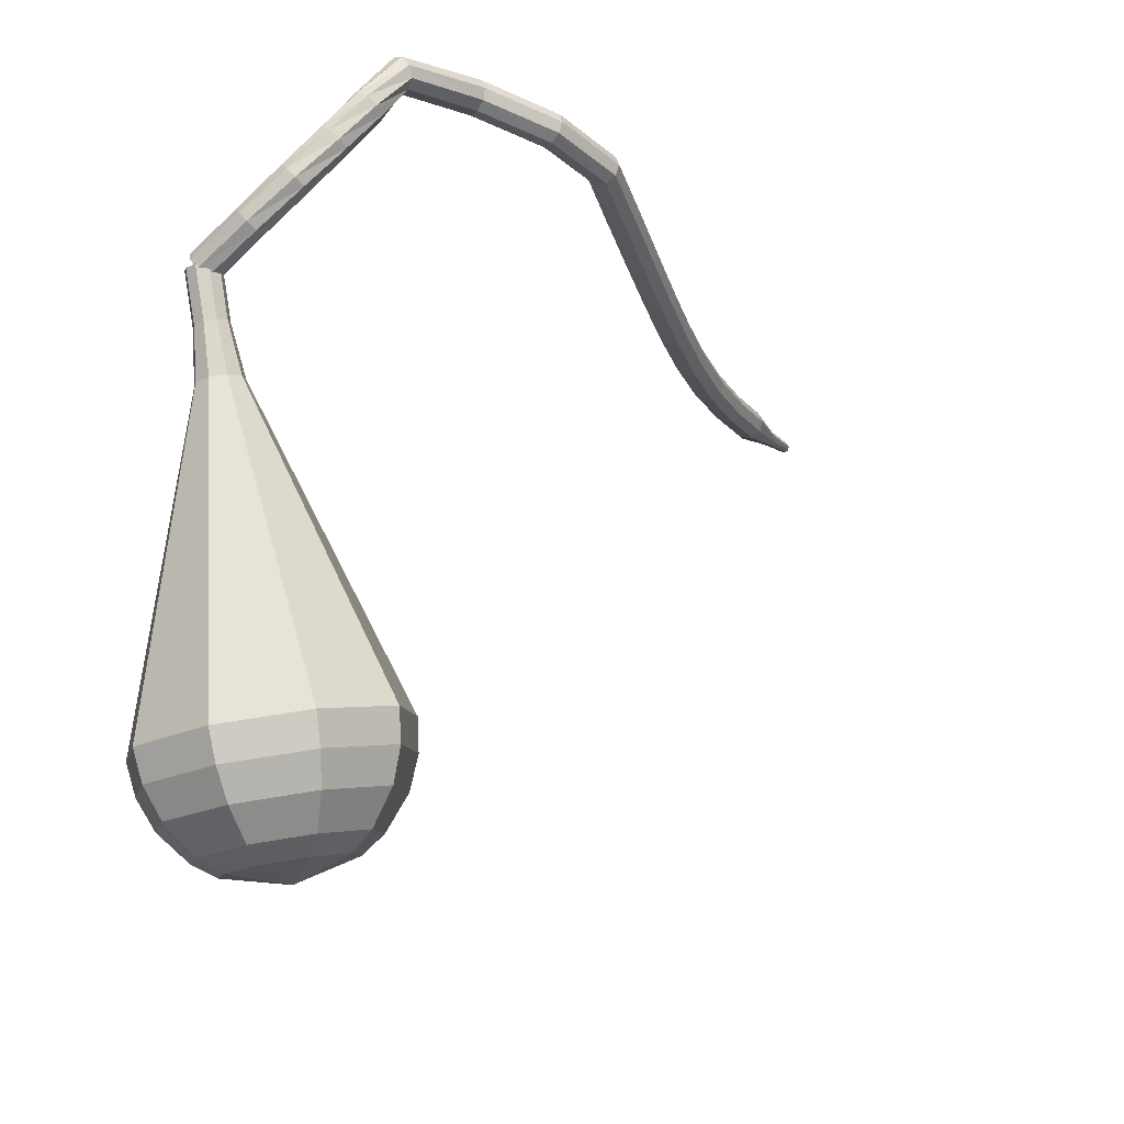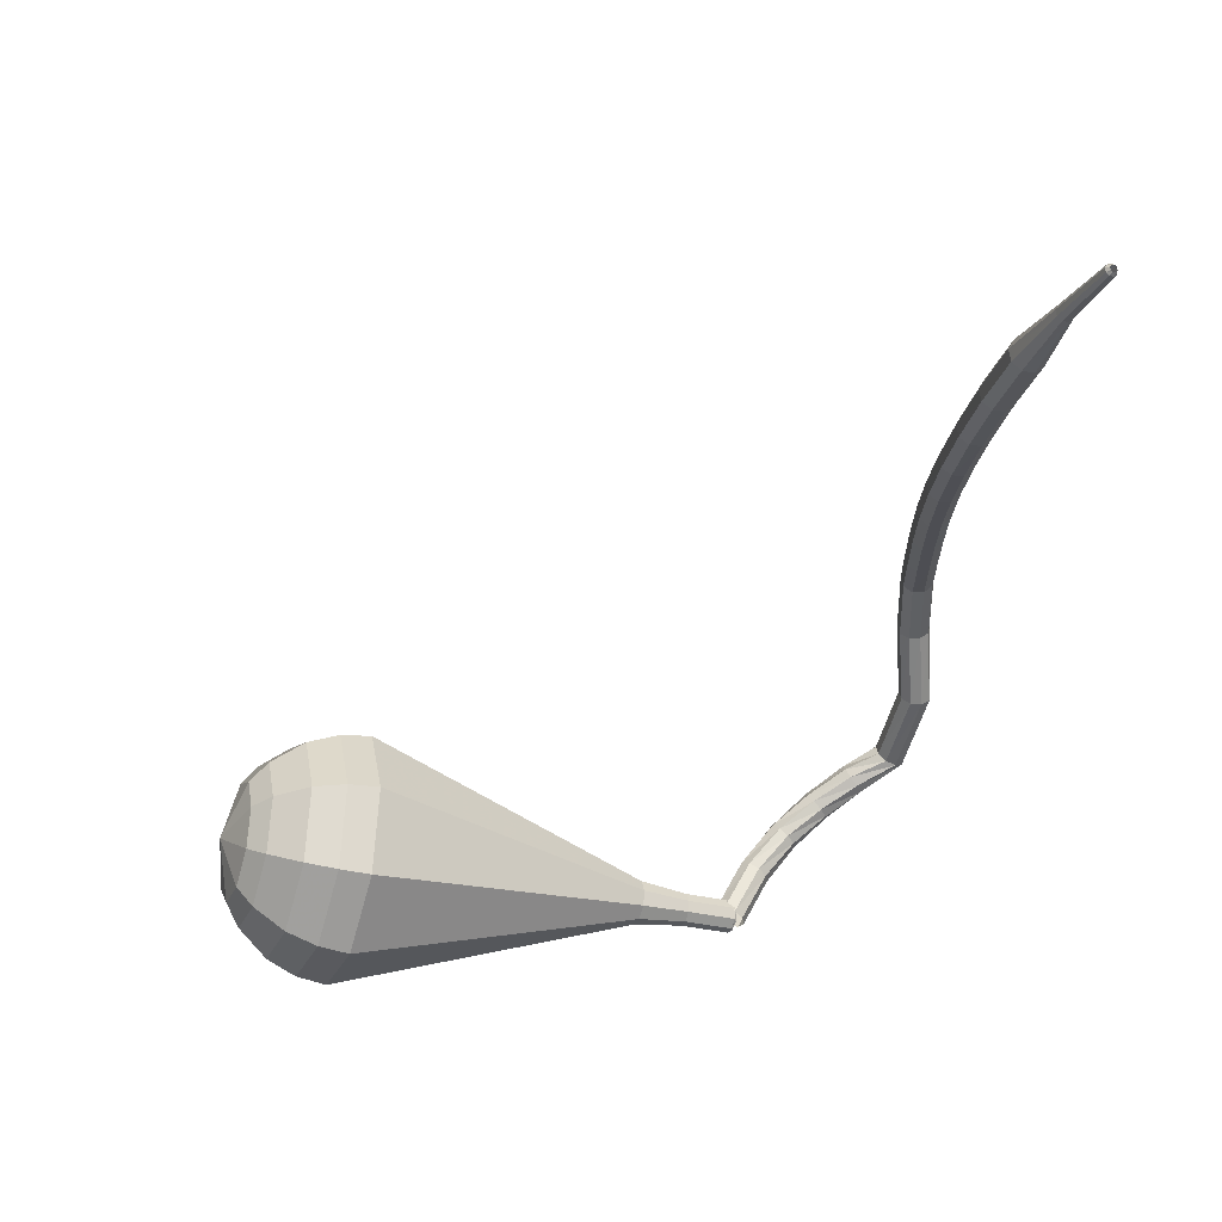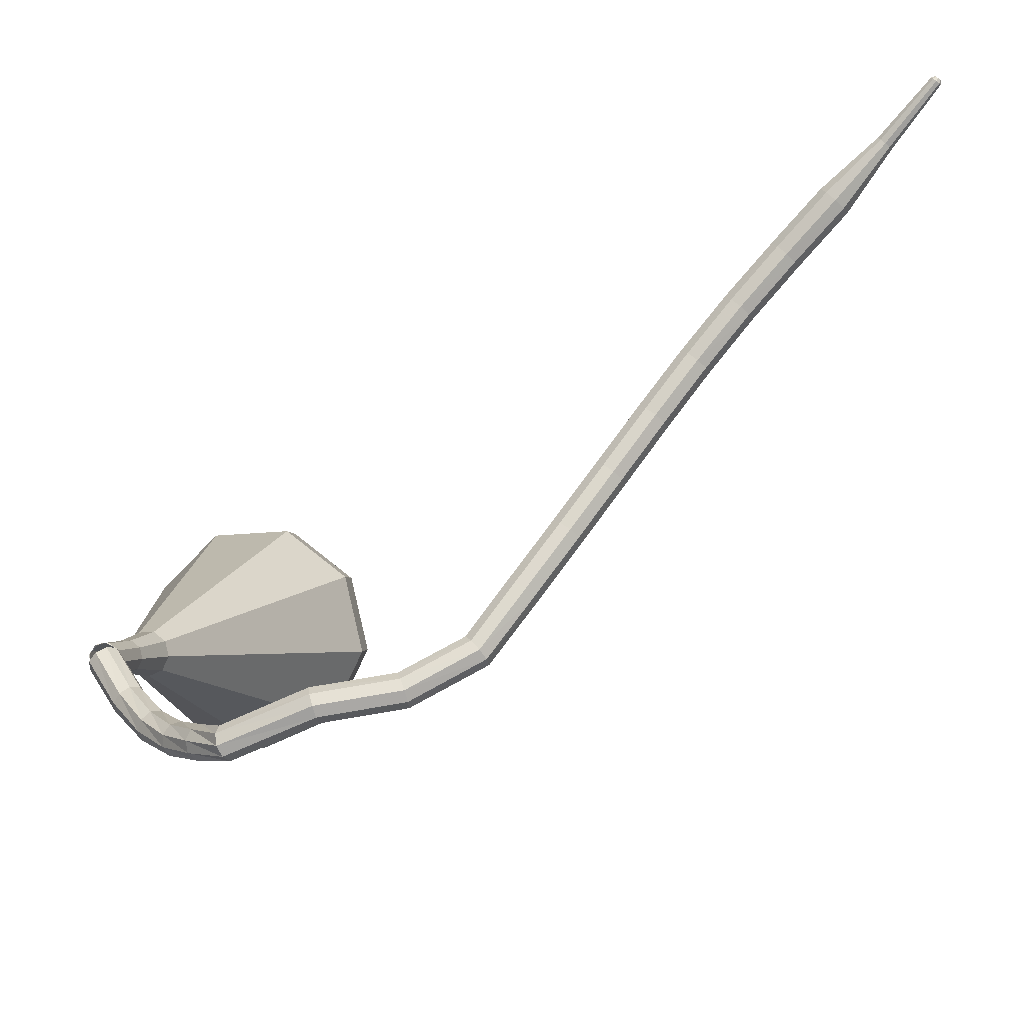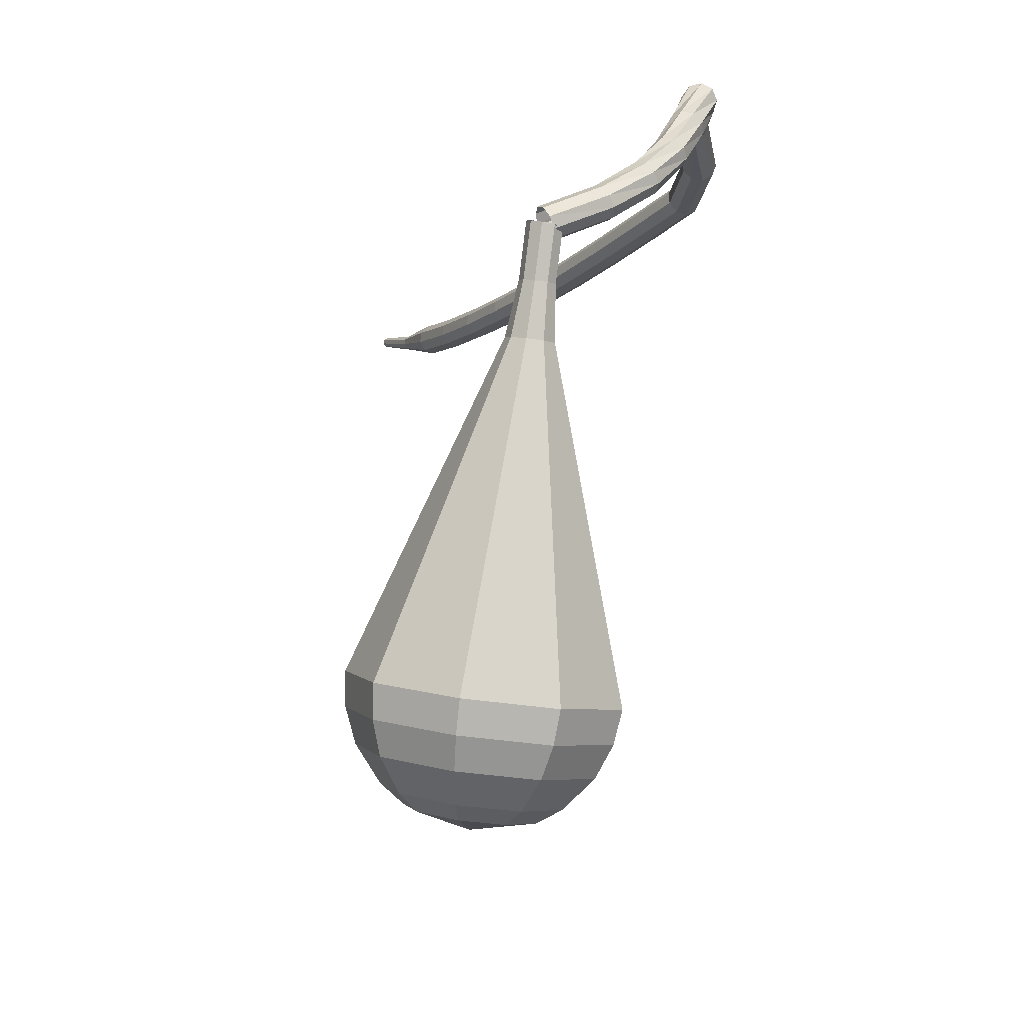
<metadata>
{"format":"obj","ext":"obj","renderer":"f3d","projection":"perspective","resolution":1024,"background":"white","views":[{"elev":-28.3,"azim":152.2,"up":"+Z"},{"elev":-63.2,"azim":-90.6,"up":"+Y"},{"elev":76.5,"azim":172.0,"up":"+Z"},{"elev":-17.9,"azim":102.4,"up":"+Z"}]}
</metadata>
<code>
g tube1
v 170.9 144.1 85.08
v 170.5 144.2 84.5
v 169.9 144.1 84.2
v 169.3 143.8 84.3
v 169 143.4 84.77
v 169.2 143.1 85.39
v 169.7 143.1 85.86
v 170.3 143.3 85.96
v 170.8 143.7 85.66
v 170.9 144.1 85.08
v 169.4 147 86.65
v 169.1 147.2 86.11
v 168.5 147 85.82
v 167.9 146.6 85.92
v 167.7 146.2 86.36
v 167.8 145.9 86.95
v 168.4 145.9 87.39
v 169 146.1 87.49
v 169.4 146.6 87.2
v 169.4 147 86.65
v 167.8 149.2 88.55
v 167.4 149.3 88.08
v 166.8 149.1 87.82
v 166.3 148.6 87.91
v 166.2 148 88.3
v 166.6 147.7 88.8
v 167.1 147.7 89.19
v 167.7 148.1 89.28
v 168 148.7 89.02
v 167.8 149.2 88.55
v 166.1 150.6 90.67
v 165.6 150.6 90.26
v 165 150.3 90.05
v 164.8 149.6 90.12
v 164.9 149.1 90.46
v 165.3 148.8 90.89
v 165.9 148.9 91.22
v 166.3 149.4 91.3
v 166.4 150.1 91.08
v 166.1 150.6 90.67
v 164.4 151.4 92.93
v 163.9 151.3 92.55
v 163.4 150.9 92.35
v 163.2 150.2 92.42
v 163.4 149.7 92.73
v 164 149.5 93.13
v 164.5 149.7 93.44
v 164.9 150.3 93.51
v 164.8 150.9 93.31
v 164.4 151.4 92.93
v 162.4 152 95.23
v 162.2 151.7 94.67
v 162 151.1 94.36
v 162.2 150.4 94.47
v 162.5 150 94.93
v 162.8 150.1 95.53
v 163 150.5 96
v 163 151.2 96.1
v 162.8 151.8 95.8
v 162.4 152 95.23
v 157.5 150.8 96.4
v 157.5 150.6 95.76
v 157.5 150 95.42
v 157.6 149.3 95.53
v 157.7 148.9 96.06
v 157.8 148.9 96.74
v 157.8 149.3 97.26
v 157.7 150 97.38
v 157.6 150.6 97.04
v 157.5 150.8 96.4
v 152.7 150.6 96.01
v 152.8 150.4 95.37
v 152.9 149.8 95.03
v 153.1 149.2 95.15
v 153.1 148.7 95.67
v 153.1 148.7 96.35
v 153 149.1 96.88
v 152.8 149.8 96.99
v 152.7 150.4 96.65
v 152.7 150.6 96.01
v 148.2 148.9 95.83
v 148.4 148.7 95.19
v 148.7 148.2 94.85
v 149.1 147.6 94.97
v 149.3 147.3 95.49
v 149.3 147.2 96.18
v 149 147.6 96.7
v 148.6 148.2 96.82
v 148.3 148.7 96.48
v 148.2 148.9 95.83
v 145.2 145.8 95.63
v 145.4 145.7 94.99
v 145.8 145.3 94.65
v 146.3 144.8 94.76
v 146.6 144.5 95.29
v 146.6 144.5 95.97
v 146.2 144.8 96.49
v 145.8 145.2 96.61
v 145.3 145.6 96.27
v 145.2 145.8 95.63
v 142.4 142.9 95.45
v 142.5 142.8 94.81
v 143 142.4 94.47
v 143.5 141.9 94.59
v 143.8 141.6 95.11
v 143.7 141.6 95.79
v 143.4 141.9 96.32
v 142.9 142.3 96.43
v 142.5 142.7 96.09
v 142.4 142.9 95.45
v 139.6 140 95.35
v 139.7 139.9 94.71
v 140.2 139.5 94.37
v 140.7 139 94.48
v 141 138.7 95.01
v 141 138.7 95.69
v 140.6 139 96.22
v 140.2 139.5 96.34
v 139.7 139.9 95.99
v 139.6 140 95.35
v 136.8 137.2 95.38
v 137 137 94.74
v 137.4 136.6 94.39
v 137.9 136.1 94.51
v 138.2 135.8 95.04
v 138.2 135.9 95.72
v 137.9 136.2 96.24
v 137.4 136.7 96.36
v 137 137.1 96.02
v 136.8 137.2 95.38
v 134.1 134.5 95.57
v 134.2 134.3 94.93
v 134.6 133.9 94.59
v 135.1 133.4 94.71
v 135.4 133.1 95.23
v 135.5 133.1 95.91
v 135.2 133.5 96.44
v 134.7 134 96.55
v 134.3 134.4 96.21
v 134.1 134.5 95.57
v 131.3 131.9 95.97
v 131.4 131.7 95.33
v 131.8 131.2 94.99
v 132.2 130.7 95.11
v 132.6 130.5 95.63
v 132.6 130.5 96.31
v 132.4 130.9 96.83
v 132 131.4 96.94
v 131.5 131.8 96.61
v 131.3 131.9 95.97
v 128.4 129.5 96.6
v 128.5 129.2 95.96
v 128.8 128.7 95.63
v 129.2 128.2 95.75
v 129.6 127.9 96.26
v 129.7 128 96.93
v 129.5 128.4 97.44
v 129.1 129 97.56
v 128.7 129.4 97.23
v 128.4 129.5 96.6
v 125.4 127.1 97.48
v 125.4 126.8 96.86
v 125.7 126.3 96.53
v 126.2 125.8 96.64
v 126.5 125.5 97.15
v 126.7 125.6 97.81
v 126.5 126 98.32
v 126.1 126.6 98.43
v 125.7 127 98.1
v 125.4 127.1 97.48
v 122.6 124.2 98.65
v 122.6 124 98.35
v 122.8 123.8 98.18
v 123 123.5 98.24
v 123.2 123.4 98.49
v 123.3 123.5 98.81
v 123.2 123.7 99.06
v 123 124 99.12
v 122.8 124.2 98.96
v 122.6 124.2 98.65
v 119.7 121.4 100.1
v 119.6 121.3 99.91
v 119.7 121.2 99.8
v 119.9 121 99.84
v 120 120.9 100
v 120.1 121 100.2
v 120.1 121.1 100.4
v 119.9 121.3 100.4
v 119.8 121.4 100.3
v 119.7 121.4 100.1
v 119.6 121.2 100.2
v 119.6 121.2 100.1
v 119.7 121 100
v 119.8 121 100
v 119.8 120.9 100.1
v 119.9 121 100.2
v 119.9 121 100.3
v 119.8 121.2 100.4
v 119.7 121.2 100.3
v 119.6 121.2 100.2
f 1 2 12
f 12 11 1
f 2 3 13
f 13 12 2
f 3 4 14
f 14 13 3
f 4 5 15
f 15 14 4
f 5 6 16
f 16 15 5
f 6 7 17
f 17 16 6
f 7 8 18
f 18 17 7
f 8 9 19
f 19 18 8
f 9 10 20
f 20 19 9
f 11 12 22
f 22 21 11
f 12 13 23
f 23 22 12
f 13 14 24
f 24 23 13
f 14 15 25
f 25 24 14
f 15 16 26
f 26 25 15
f 16 17 27
f 27 26 16
f 17 18 28
f 28 27 17
f 18 19 29
f 29 28 18
f 19 20 30
f 30 29 19
f 21 22 32
f 32 31 21
f 22 23 33
f 33 32 22
f 23 24 34
f 34 33 23
f 24 25 35
f 35 34 24
f 25 26 36
f 36 35 25
f 26 27 37
f 37 36 26
f 27 28 38
f 38 37 27
f 28 29 39
f 39 38 28
f 29 30 40
f 40 39 29
f 31 32 42
f 42 41 31
f 32 33 43
f 43 42 32
f 33 34 44
f 44 43 33
f 34 35 45
f 45 44 34
f 35 36 46
f 46 45 35
f 36 37 47
f 47 46 36
f 37 38 48
f 48 47 37
f 38 39 49
f 49 48 38
f 39 40 50
f 50 49 39
f 41 42 52
f 52 51 41
f 42 43 53
f 53 52 42
f 43 44 54
f 54 53 43
f 44 45 55
f 55 54 44
f 45 46 56
f 56 55 45
f 46 47 57
f 57 56 46
f 47 48 58
f 58 57 47
f 48 49 59
f 59 58 48
f 49 50 60
f 60 59 49
f 51 52 62
f 62 61 51
f 52 53 63
f 63 62 52
f 53 54 64
f 64 63 53
f 54 55 65
f 65 64 54
f 55 56 66
f 66 65 55
f 56 57 67
f 67 66 56
f 57 58 68
f 68 67 57
f 58 59 69
f 69 68 58
f 59 60 70
f 70 69 59
f 61 62 72
f 72 71 61
f 62 63 73
f 73 72 62
f 63 64 74
f 74 73 63
f 64 65 75
f 75 74 64
f 65 66 76
f 76 75 65
f 66 67 77
f 77 76 66
f 67 68 78
f 78 77 67
f 68 69 79
f 79 78 68
f 69 70 80
f 80 79 69
f 71 72 82
f 82 81 71
f 72 73 83
f 83 82 72
f 73 74 84
f 84 83 73
f 74 75 85
f 85 84 74
f 75 76 86
f 86 85 75
f 76 77 87
f 87 86 76
f 77 78 88
f 88 87 77
f 78 79 89
f 89 88 78
f 79 80 90
f 90 89 79
f 81 82 92
f 92 91 81
f 82 83 93
f 93 92 82
f 83 84 94
f 94 93 83
f 84 85 95
f 95 94 84
f 85 86 96
f 96 95 85
f 86 87 97
f 97 96 86
f 87 88 98
f 98 97 87
f 88 89 99
f 99 98 88
f 89 90 100
f 100 99 89
f 91 92 102
f 102 101 91
f 92 93 103
f 103 102 92
f 93 94 104
f 104 103 93
f 94 95 105
f 105 104 94
f 95 96 106
f 106 105 95
f 96 97 107
f 107 106 96
f 97 98 108
f 108 107 97
f 98 99 109
f 109 108 98
f 99 100 110
f 110 109 99
f 101 102 112
f 112 111 101
f 102 103 113
f 113 112 102
f 103 104 114
f 114 113 103
f 104 105 115
f 115 114 104
f 105 106 116
f 116 115 105
f 106 107 117
f 117 116 106
f 107 108 118
f 118 117 107
f 108 109 119
f 119 118 108
f 109 110 120
f 120 119 109
f 111 112 122
f 122 121 111
f 112 113 123
f 123 122 112
f 113 114 124
f 124 123 113
f 114 115 125
f 125 124 114
f 115 116 126
f 126 125 115
f 116 117 127
f 127 126 116
f 117 118 128
f 128 127 117
f 118 119 129
f 129 128 118
f 119 120 130
f 130 129 119
f 121 122 132
f 132 131 121
f 122 123 133
f 133 132 122
f 123 124 134
f 134 133 123
f 124 125 135
f 135 134 124
f 125 126 136
f 136 135 125
f 126 127 137
f 137 136 126
f 127 128 138
f 138 137 127
f 128 129 139
f 139 138 128
f 129 130 140
f 140 139 129
f 131 132 142
f 142 141 131
f 132 133 143
f 143 142 132
f 133 134 144
f 144 143 133
f 134 135 145
f 145 144 134
f 135 136 146
f 146 145 135
f 136 137 147
f 147 146 136
f 137 138 148
f 148 147 137
f 138 139 149
f 149 148 138
f 139 140 150
f 150 149 139
f 141 142 152
f 152 151 141
f 142 143 153
f 153 152 142
f 143 144 154
f 154 153 143
f 144 145 155
f 155 154 144
f 145 146 156
f 156 155 145
f 146 147 157
f 157 156 146
f 147 148 158
f 158 157 147
f 148 149 159
f 159 158 148
f 149 150 160
f 160 159 149
f 151 152 162
f 162 161 151
f 152 153 163
f 163 162 152
f 153 154 164
f 164 163 153
f 154 155 165
f 165 164 154
f 155 156 166
f 166 165 155
f 156 157 167
f 167 166 156
f 157 158 168
f 168 167 157
f 158 159 169
f 169 168 158
f 159 160 170
f 170 169 159
f 161 162 172
f 172 171 161
f 162 163 173
f 173 172 162
f 163 164 174
f 174 173 163
f 164 165 175
f 175 174 164
f 165 166 176
f 176 175 165
f 166 167 177
f 177 176 166
f 167 168 178
f 178 177 167
f 168 169 179
f 179 178 168
f 169 170 180
f 180 179 169
f 171 172 182
f 182 181 171
f 172 173 183
f 183 182 172
f 173 174 184
f 184 183 173
f 174 175 185
f 185 184 174
f 175 176 186
f 186 185 175
f 176 177 187
f 187 186 176
f 177 178 188
f 188 187 177
f 178 179 189
f 189 188 178
f 179 180 190
f 190 189 179
f 181 182 192
f 192 191 181
f 182 183 193
f 193 192 182
f 183 184 194
f 194 193 183
f 184 185 195
f 195 194 184
f 185 186 196
f 196 195 185
f 186 187 197
f 197 196 186
f 187 188 198
f 198 197 187
f 188 189 199
f 199 198 188
f 189 190 200
f 200 199 189
v 169.2 144.4 85.08
v 169.8 144.6 84.81
v 170.5 144.4 84.66
v 170.9 143.9 84.71
v 170.8 143.2 84.93
v 170.4 142.8 85.23
v 169.8 142.7 85.45
v 169.2 143.1 85.5
v 169 143.8 85.35
v 169.2 144.4 85.08
v 169.4 144.5 85.08
v 170 144.6 84.86
v 170.6 144.3 84.74
v 170.9 143.7 84.78
v 170.7 143 84.96
v 170.2 142.7 85.2
v 169.6 142.8 85.38
v 169.1 143.3 85.42
v 169 144 85.3
v 169.4 144.5 85.08
v 168.5 143.9 82.2
v 169.2 144 81.98
v 169.8 143.7 81.86
v 170 143.1 81.9
v 169.9 142.5 82.08
v 169.3 142.1 82.31
v 168.7 142.2 82.49
v 168.2 142.7 82.53
v 168.2 143.4 82.41
v 168.5 143.9 82.2
v 167.5 143.6 79.31
v 168.3 143.8 79.01
v 169.1 143.4 78.85
v 169.5 142.5 78.91
v 169.3 141.7 79.15
v 168.6 141.2 79.47
v 167.7 141.3 79.71
v 167 142 79.77
v 167 142.9 79.61
v 167.5 143.6 79.31
v 166 143.9 76.43
v 167.5 144.2 75.9
v 169 143.5 75.62
v 169.6 142 75.72
v 169.2 140.5 76.15
v 168 139.6 76.7
v 166.4 139.8 77.13
v 165.3 141 77.23
v 165.1 142.6 76.95
v 166 143.9 76.43
v 164.6 144.2 73.54
v 166.7 144.6 72.79
v 168.8 143.6 72.4
v 169.7 141.5 72.53
v 169.2 139.3 73.14
v 167.3 138.1 73.94
v 165.1 138.4 74.55
v 163.5 140.1 74.68
v 163.3 142.4 74.29
v 164.6 144.2 73.54
v 161.7 144.7 67.77
v 165.2 145.5 66.58
v 168.4 143.8 65.94
v 169.9 140.4 66.16
v 169 136.9 67.13
v 166.1 134.9 68.41
v 162.6 135.4 69.38
v 160 138.1 69.6
v 159.7 141.8 68.97
v 161.7 144.7 67.77
v 158.8 145.2 62
v 163.6 146.3 60.36
v 168 143.9 59.48
v 170.2 139.3 59.79
v 168.9 134.5 61.13
v 164.9 131.8 62.87
v 160 132.5 64.21
v 156.5 136.2 64.52
v 156 141.3 63.64
v 158.8 145.2 62
v 158.4 144.7 60.24
v 163 145.7 58.65
v 167.4 143.4 57.8
v 169.4 138.9 58.09
v 168.2 134.3 59.39
v 164.3 131.7 61.08
v 159.6 132.3 62.38
v 156.2 136 62.67
v 155.7 140.8 61.83
v 158.4 144.7 60.24
v 158.3 143.7 58.47
v 162.4 144.6 57.05
v 166.3 142.6 56.29
v 168.1 138.5 56.56
v 167.1 134.4 57.72
v 163.6 132.1 59.23
v 159.3 132.7 60.39
v 156.3 135.9 60.65
v 155.9 140.2 59.9
v 158.3 143.7 58.47
v 158.6 142.1 56.71
v 161.8 142.8 55.62
v 164.7 141.2 55.05
v 166.1 138.1 55.25
v 165.3 134.9 56.13
v 162.7 133.2 57.29
v 159.4 133.6 58.18
v 157.1 136.1 58.38
v 156.8 139.4 57.8
v 158.6 142.1 56.71
v 159.1 140.8 55.83
v 161.4 141.3 55.03
v 163.6 140.1 54.61
v 164.6 137.9 54.76
v 164 135.6 55.41
v 162.1 134.3 56.25
v 159.7 134.6 56.9
v 158 136.4 57.05
v 157.8 138.8 56.63
v 159.1 140.8 55.83
v 160.9 137.6 54.95
v 160.9 137.6 54.95
v 160.9 137.6 54.95
v 160.9 137.6 54.95
v 160.9 137.6 54.95
v 160.9 137.6 54.95
v 160.9 137.6 54.95
v 160.9 137.6 54.95
v 160.9 137.6 54.95
v 160.9 137.6 54.95
f 201 202 212
f 212 211 201
f 202 203 213
f 213 212 202
f 203 204 214
f 214 213 203
f 204 205 215
f 215 214 204
f 205 206 216
f 216 215 205
f 206 207 217
f 217 216 206
f 207 208 218
f 218 217 207
f 208 209 219
f 219 218 208
f 209 210 220
f 220 219 209
f 211 212 222
f 222 221 211
f 212 213 223
f 223 222 212
f 213 214 224
f 224 223 213
f 214 215 225
f 225 224 214
f 215 216 226
f 226 225 215
f 216 217 227
f 227 226 216
f 217 218 228
f 228 227 217
f 218 219 229
f 229 228 218
f 219 220 230
f 230 229 219
f 221 222 232
f 232 231 221
f 222 223 233
f 233 232 222
f 223 224 234
f 234 233 223
f 224 225 235
f 235 234 224
f 225 226 236
f 236 235 225
f 226 227 237
f 237 236 226
f 227 228 238
f 238 237 227
f 228 229 239
f 239 238 228
f 229 230 240
f 240 239 229
f 231 232 242
f 242 241 231
f 232 233 243
f 243 242 232
f 233 234 244
f 244 243 233
f 234 235 245
f 245 244 234
f 235 236 246
f 246 245 235
f 236 237 247
f 247 246 236
f 237 238 248
f 248 247 237
f 238 239 249
f 249 248 238
f 239 240 250
f 250 249 239
f 241 242 252
f 252 251 241
f 242 243 253
f 253 252 242
f 243 244 254
f 254 253 243
f 244 245 255
f 255 254 244
f 245 246 256
f 256 255 245
f 246 247 257
f 257 256 246
f 247 248 258
f 258 257 247
f 248 249 259
f 259 258 248
f 249 250 260
f 260 259 249
f 251 252 262
f 262 261 251
f 252 253 263
f 263 262 252
f 253 254 264
f 264 263 253
f 254 255 265
f 265 264 254
f 255 256 266
f 266 265 255
f 256 257 267
f 267 266 256
f 257 258 268
f 268 267 257
f 258 259 269
f 269 268 258
f 259 260 270
f 270 269 259
f 261 262 272
f 272 271 261
f 262 263 273
f 273 272 262
f 263 264 274
f 274 273 263
f 264 265 275
f 275 274 264
f 265 266 276
f 276 275 265
f 266 267 277
f 277 276 266
f 267 268 278
f 278 277 267
f 268 269 279
f 279 278 268
f 269 270 280
f 280 279 269
f 271 272 282
f 282 281 271
f 272 273 283
f 283 282 272
f 273 274 284
f 284 283 273
f 274 275 285
f 285 284 274
f 275 276 286
f 286 285 275
f 276 277 287
f 287 286 276
f 277 278 288
f 288 287 277
f 278 279 289
f 289 288 278
f 279 280 290
f 290 289 279
f 281 282 292
f 292 291 281
f 282 283 293
f 293 292 282
f 283 284 294
f 294 293 283
f 284 285 295
f 295 294 284
f 285 286 296
f 296 295 285
f 286 287 297
f 297 296 286
f 287 288 298
f 298 297 287
f 288 289 299
f 299 298 288
f 289 290 300
f 300 299 289
f 291 292 302
f 302 301 291
f 292 293 303
f 303 302 292
f 293 294 304
f 304 303 293
f 294 295 305
f 305 304 294
f 295 296 306
f 306 305 295
f 296 297 307
f 307 306 296
f 297 298 308
f 308 307 297
f 298 299 309
f 309 308 298
f 299 300 310
f 310 309 299
f 301 302 312
f 312 311 301
f 302 303 313
f 313 312 302
f 303 304 314
f 314 313 303
f 304 305 315
f 315 314 304
f 305 306 316
f 316 315 305
f 306 307 317
f 317 316 306
f 307 308 318
f 318 317 307
f 308 309 319
f 319 318 308
f 309 310 320
f 320 319 309
f 311 312 322
f 322 321 311
f 312 313 323
f 323 322 312
f 313 314 324
f 324 323 313
f 314 315 325
f 325 324 314
f 315 316 326
f 326 325 315
f 316 317 327
f 327 326 316
f 317 318 328
f 328 327 317
f 318 319 329
f 329 328 318
f 319 320 330
f 330 329 319

</code>
